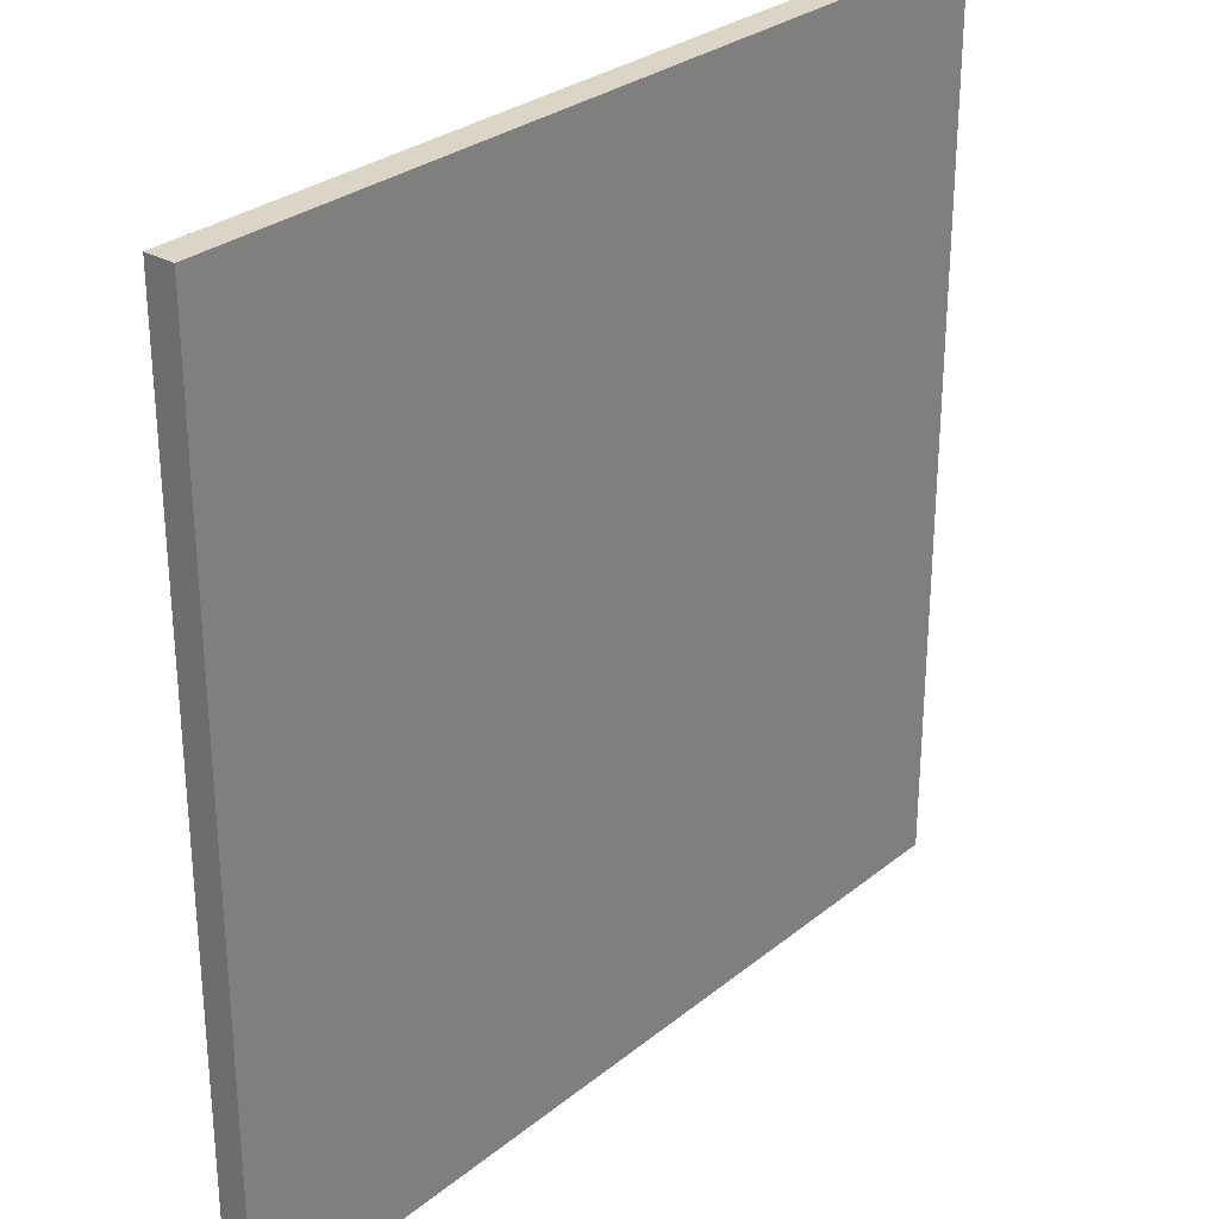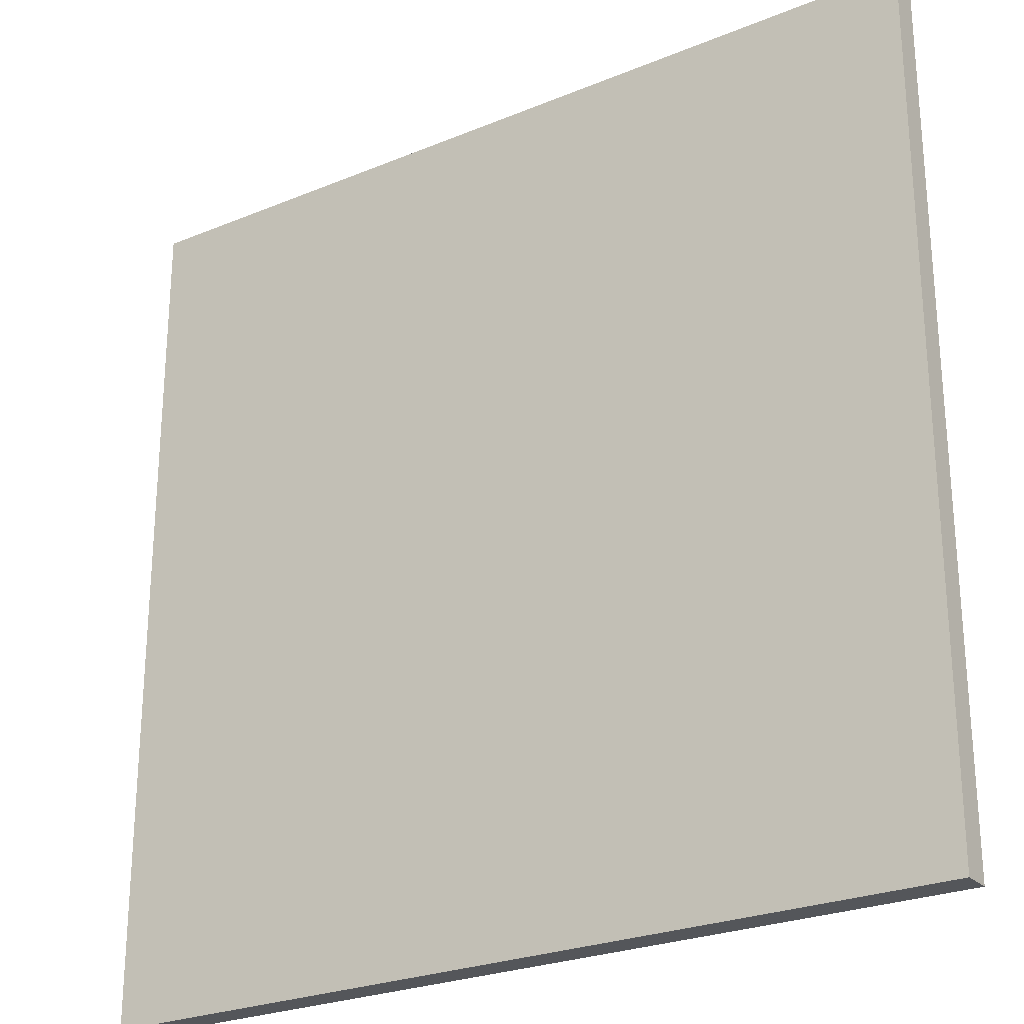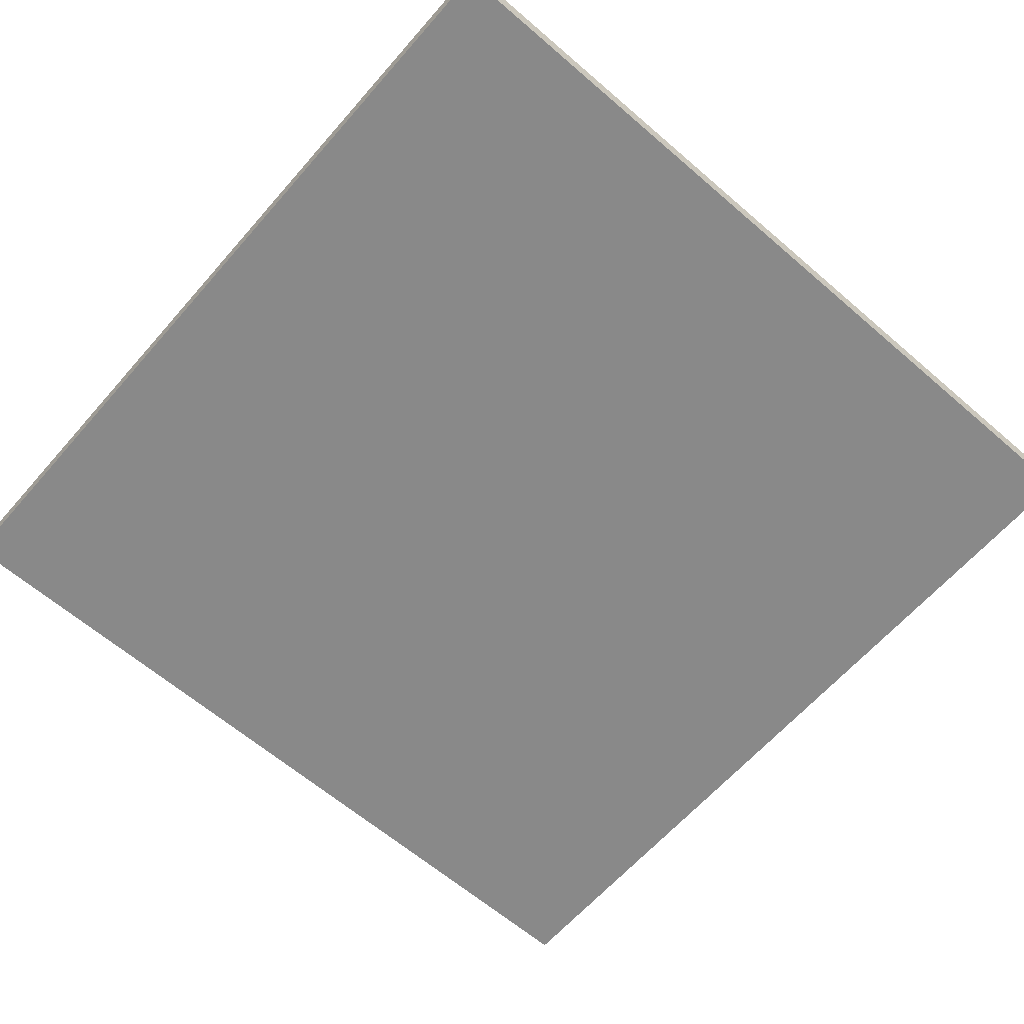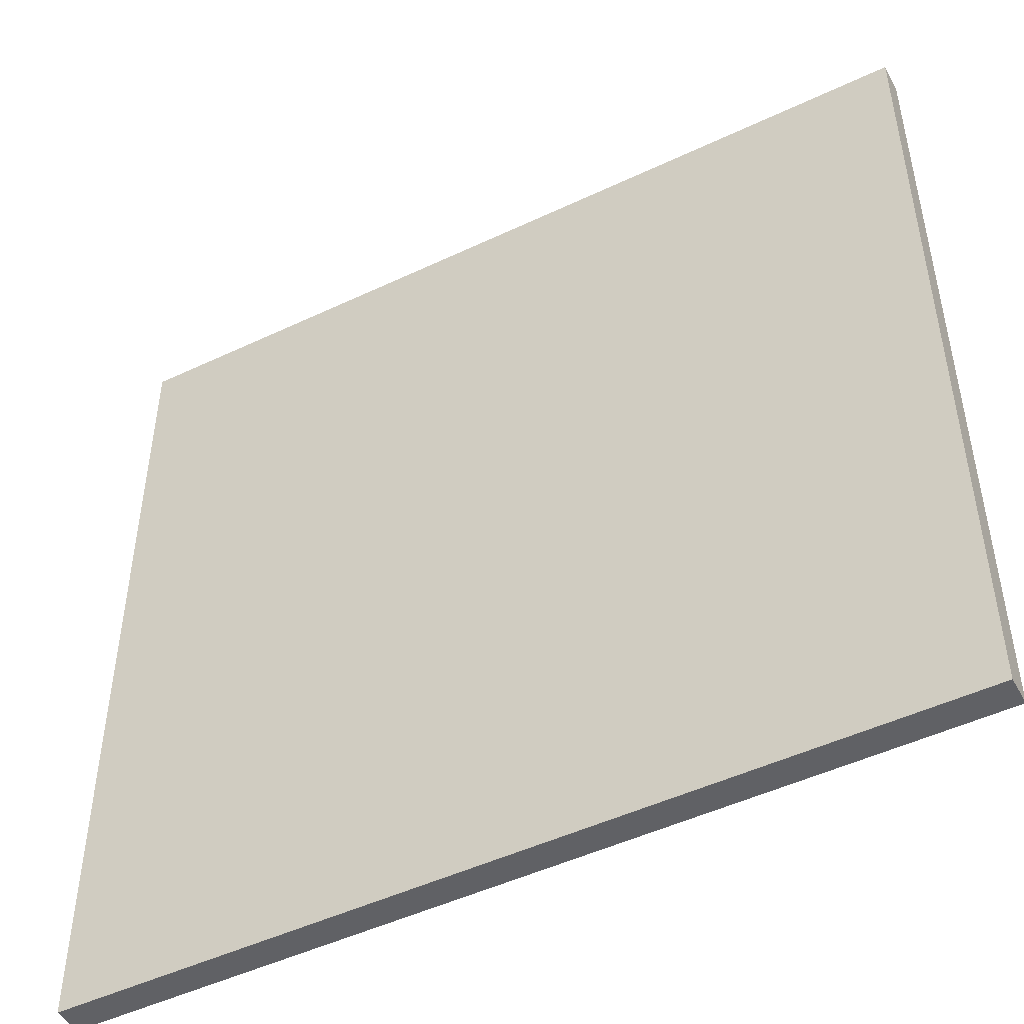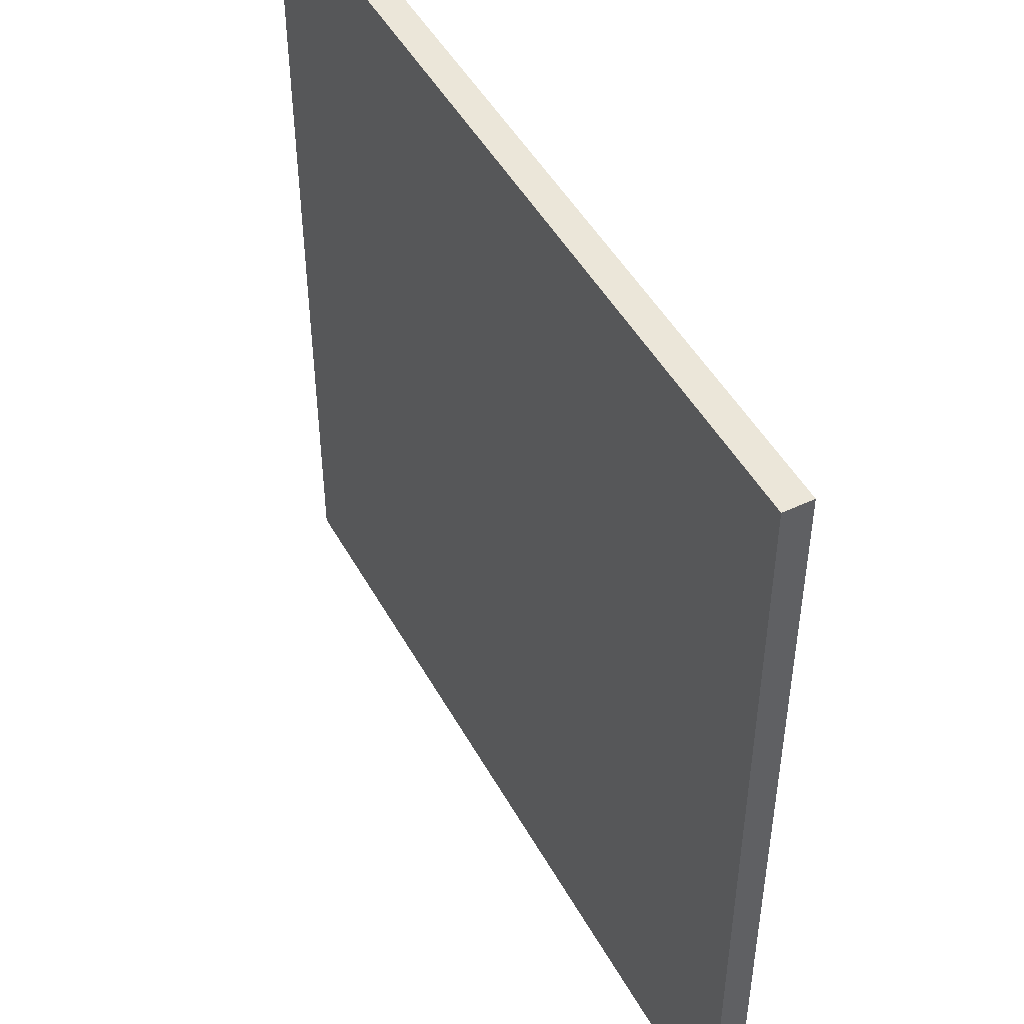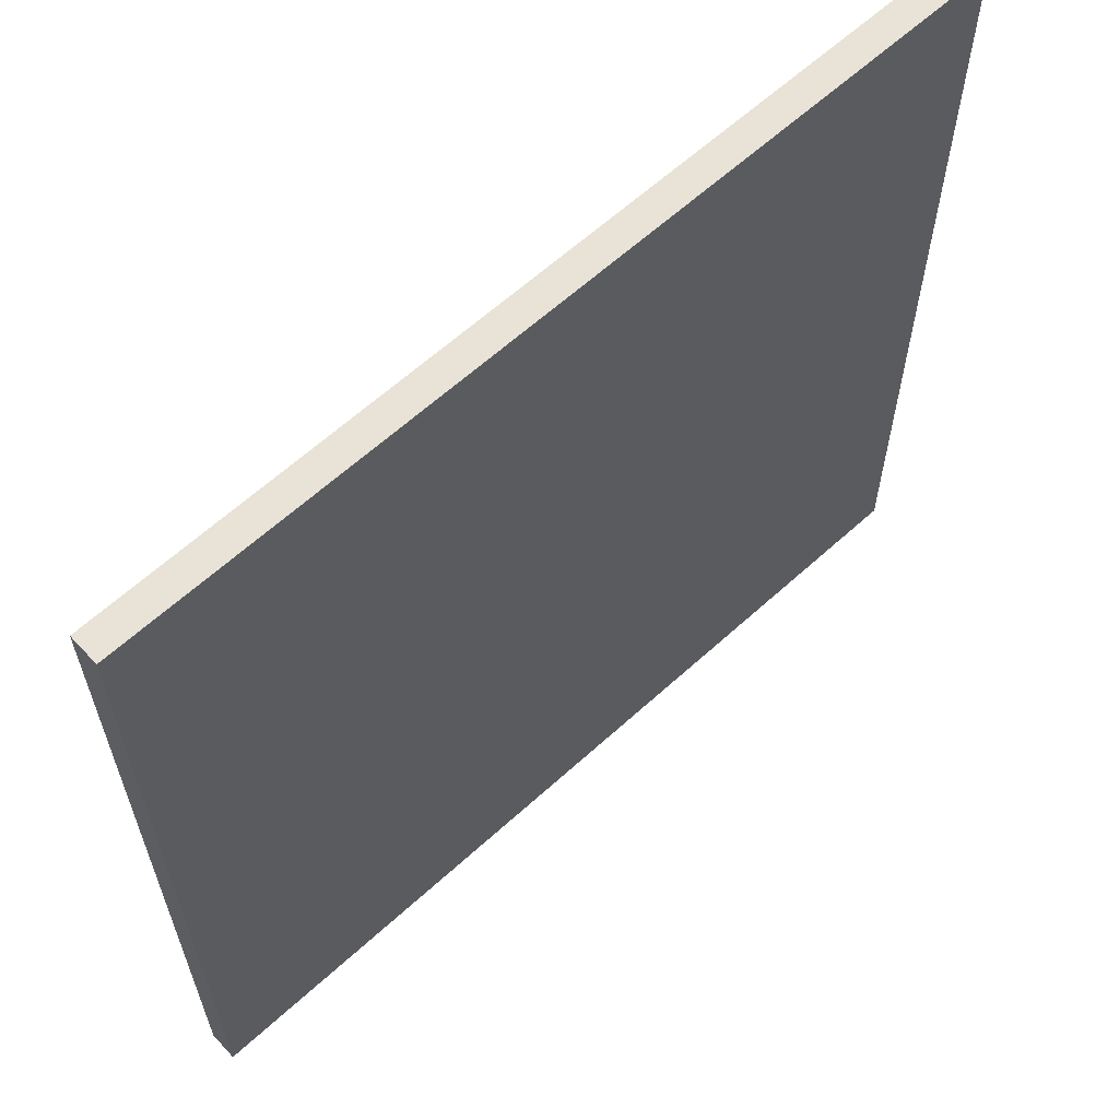
<metadata>
{"format":"obj","ext":"obj","renderer":"f3d","projection":"perspective","resolution":1024,"background":"white","views":[{"elev":29.0,"azim":-49.8,"up":"+Z"},{"elev":-25.6,"azim":33.5,"up":"+Z"},{"elev":-63.1,"azim":-131.1,"up":"+Y"},{"elev":-48.5,"azim":27.9,"up":"+Z"},{"elev":48.1,"azim":62.1,"up":"+Z"},{"elev":62.5,"azim":-42.7,"up":"+Z"}]}
</metadata>
<code>
o Mesh
v -1.5 0 -1.5
v -1.4 0 -1.5
v 1.5 0 -1.5
v -1.5 0.1 -1.5
v -1.4 0.1 -1.5
v 1.5 0.1 -1.5
v -1.5 0 1.5
v 1.5 0 1.5
v -1.5 0.1 1.5
v 1.5 0.1 1.5
v -1.5 0 -1.5
v -1.5 0.1 -1.5
v -1.5 0 1.5
v -1.5 0.1 1.5
v 1.5 0 -1.5
v 1.5 0.1 -1.5
v 1.5 0 1.4
v 1.5 0.1 1.4
v 1.5 0 1.5
v 1.5 0.1 1.5
v -1.5 0 -1.5
v -1.5 0 1.5
v -1.4 0 -1.5
v -1.4 0 -1.4
v -1.4 0 1.4
v 1.4 0 -1.4
v 1.4 0 1.4
v 1.5 0 -1.5
v 1.5 0 1.4
v 1.5 0 1.5
v -1.5 0.1 -1.5
v -1.5 0.1 1.5
v -1.4 0.1 -1.5
v -1.4 0.1 -1.4
v -1.4 0.1 1.4
v 1.4 0.1 -1.4
v 1.4 0.1 1.4
v 1.5 0.1 -1.5
v 1.5 0.1 1.4
v 1.5 0.1 1.5
f 4 2 1
f 5 3 2
f 5 2 4
f 6 3 5
f 7 8 9
f 9 8 10
f 13 12 11
f 14 12 13
f 15 16 17
f 17 16 18
f 17 18 19
f 19 18 20
f 23 22 21
f 24 22 23
f 25 22 24
f 26 24 23
f 26 25 24
f 27 22 25
f 27 25 26
f 28 26 23
f 28 27 26
f 29 22 27
f 29 27 28
f 30 22 29
f 31 32 33
f 33 32 34
f 34 32 35
f 33 34 36
f 34 35 36
f 35 32 37
f 36 35 37
f 33 36 38
f 36 37 38
f 37 32 39
f 38 37 39
f 39 32 40

</code>
